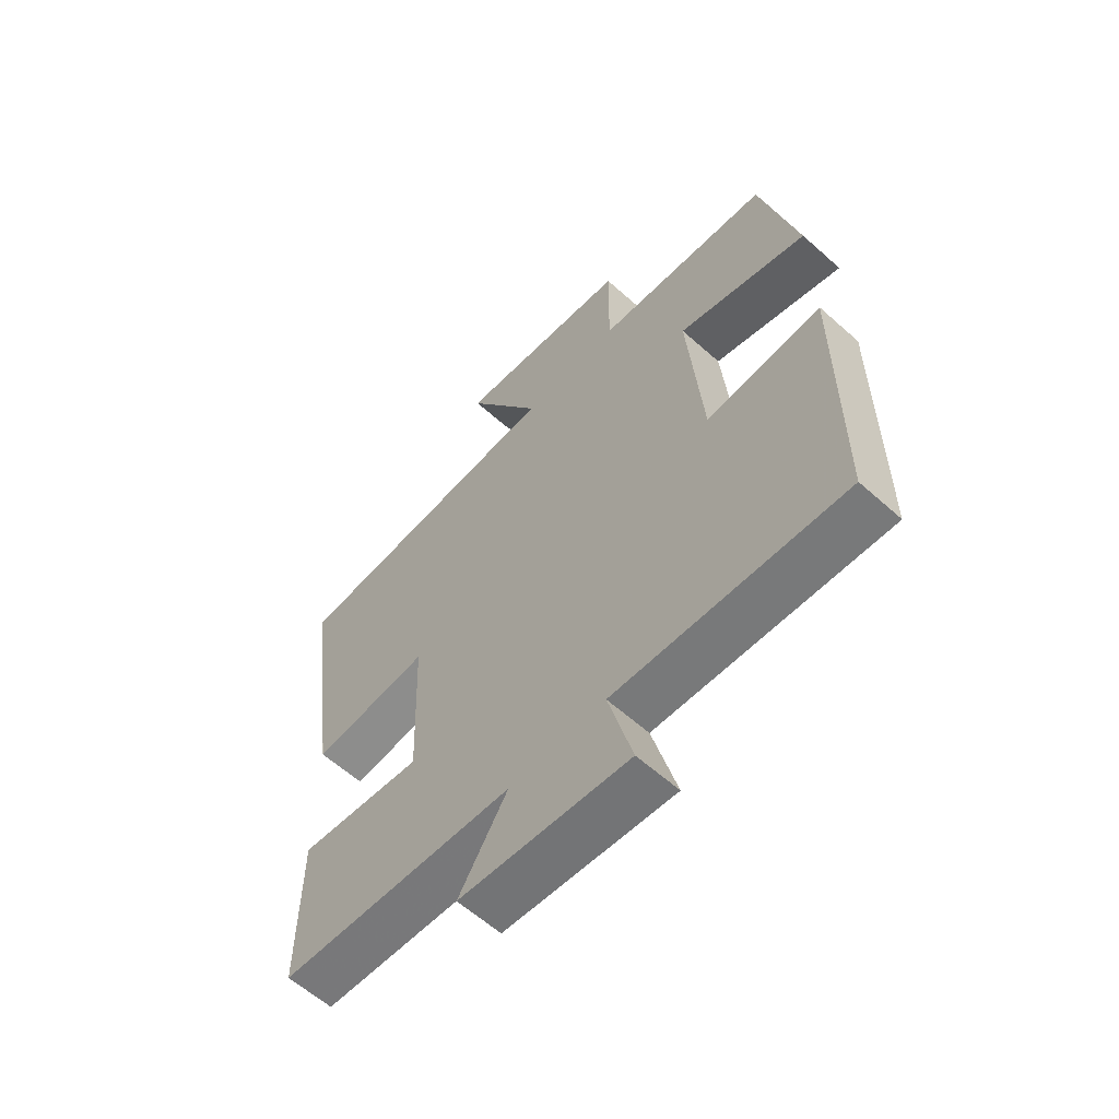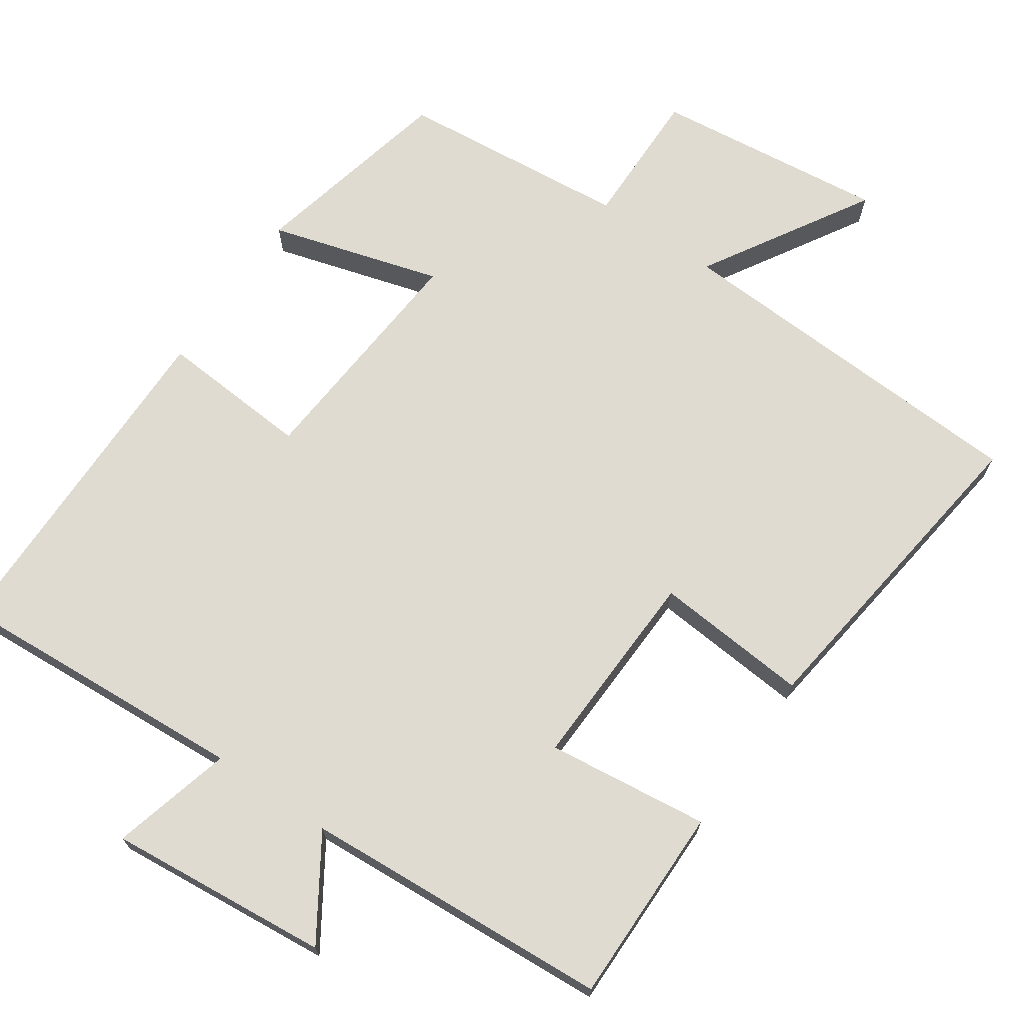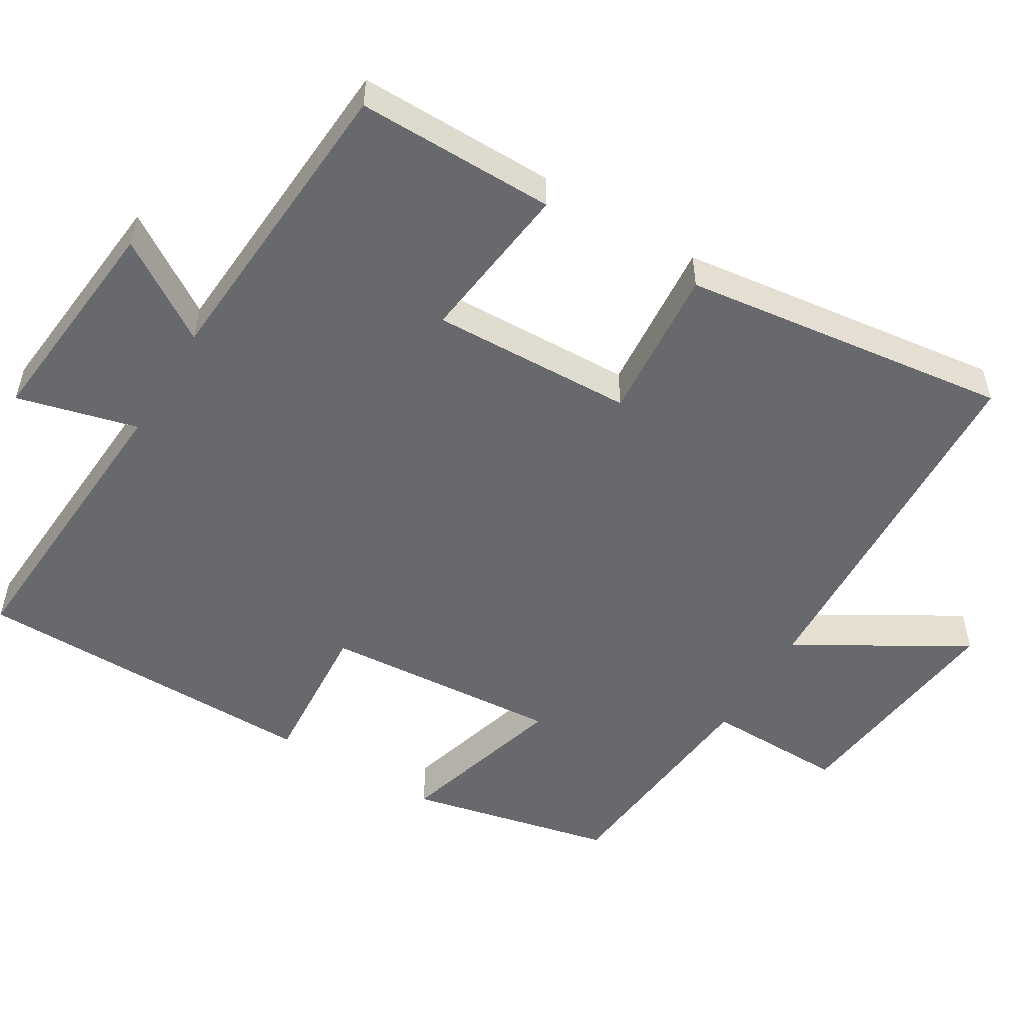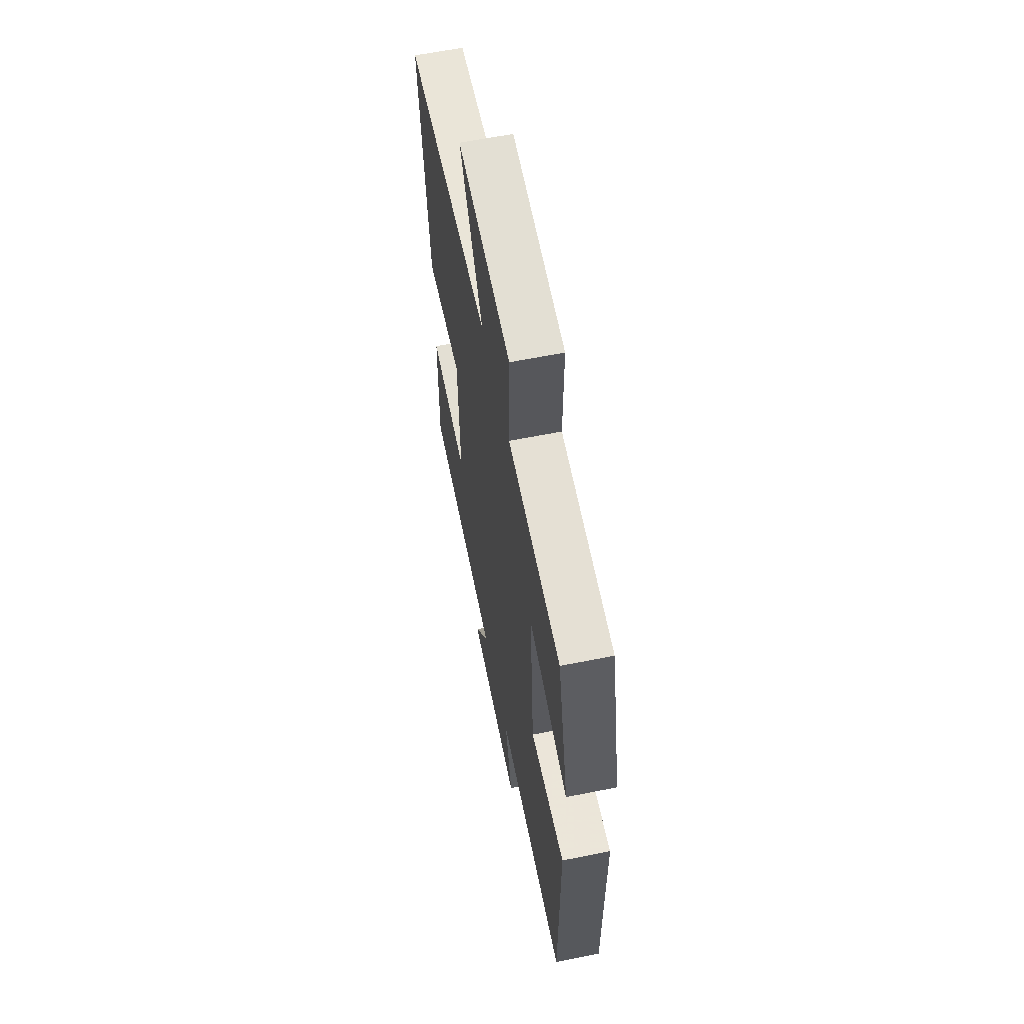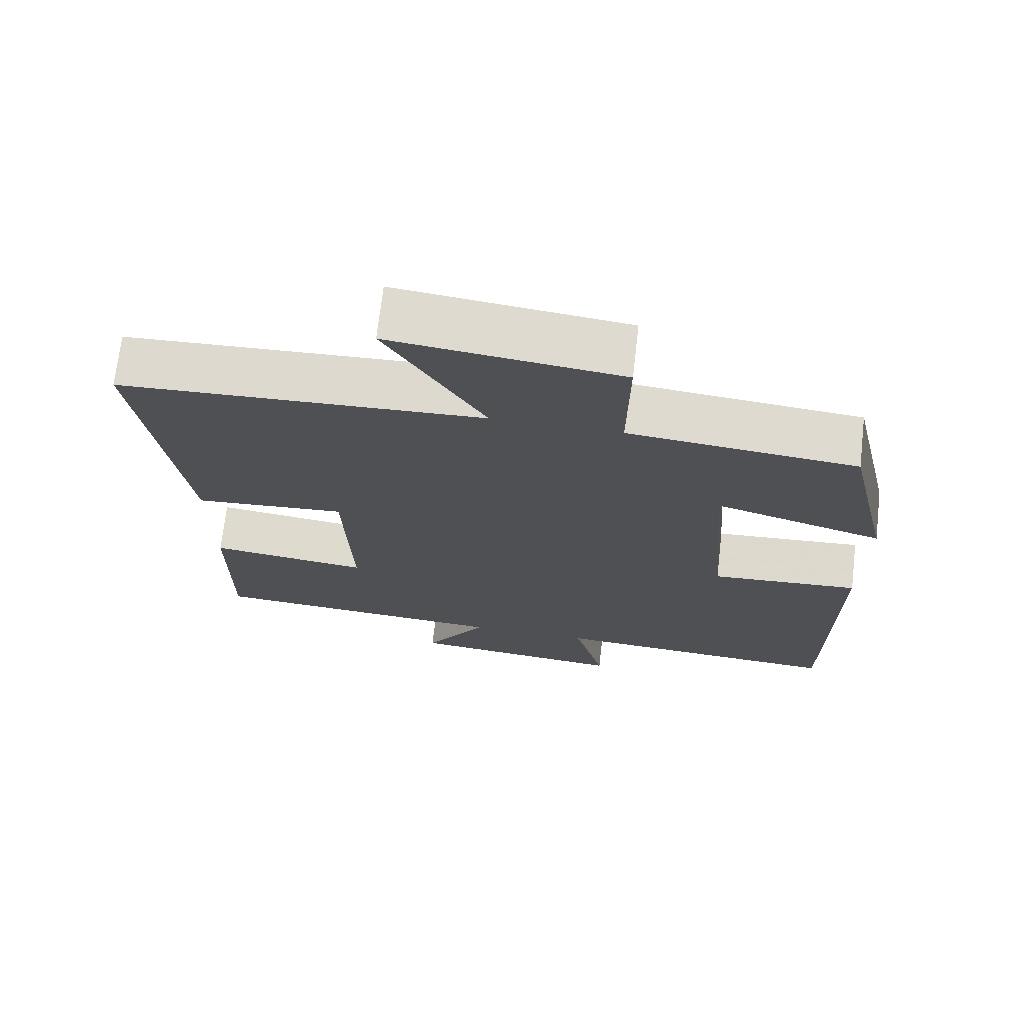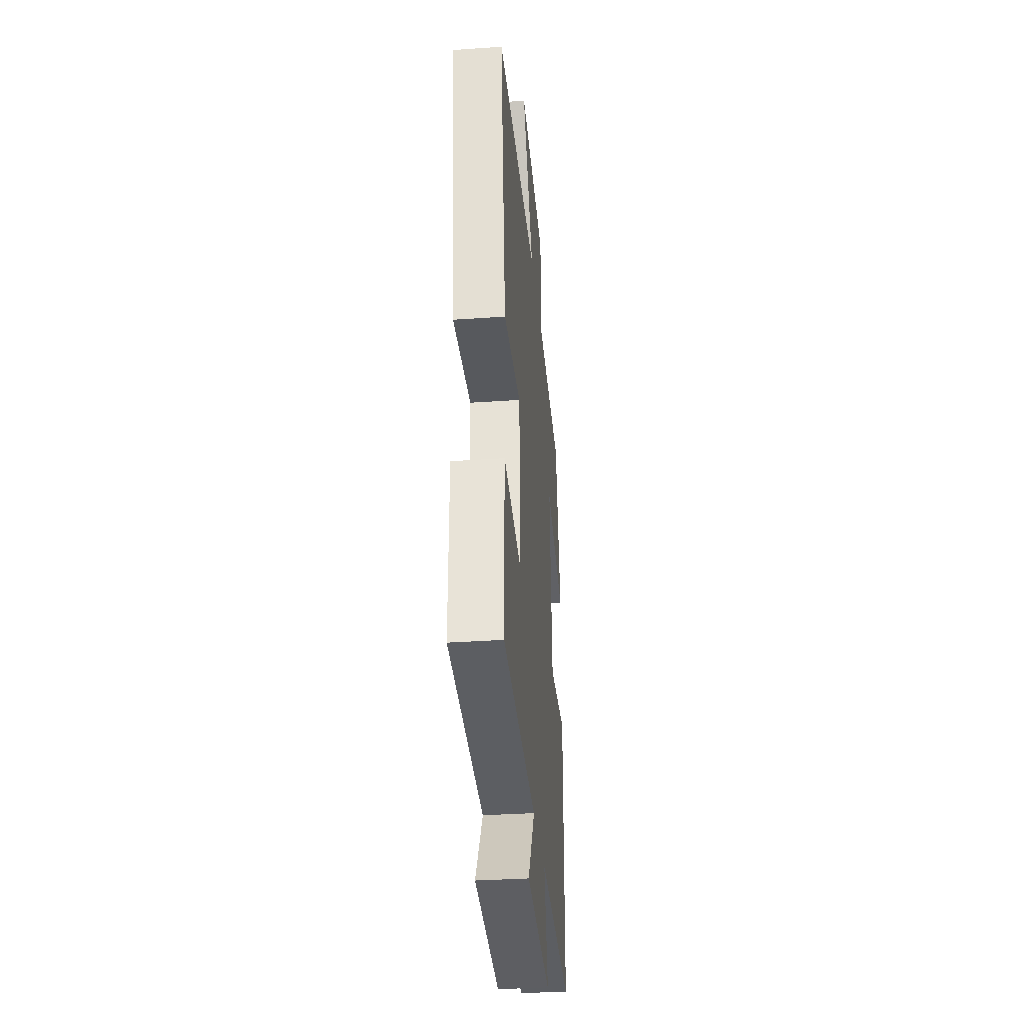
<metadata>
{"format":"obj","ext":"obj","renderer":"f3d","projection":"perspective","resolution":1024,"background":"white","views":[{"elev":-60.5,"azim":47.6,"up":"+Z"},{"elev":70.2,"azim":-145.6,"up":"+Y"},{"elev":-52.8,"azim":-121.3,"up":"+Y"},{"elev":60.9,"azim":78.4,"up":"+Z"},{"elev":71.0,"azim":6.6,"up":"+Z"},{"elev":-33.9,"azim":-84.6,"up":"+Z"}]}
</metadata>
<code>
v -0.559 0.07 0.475
v -0.056 0.07 0.5
v -0.192 0.07 0.726
v 0.124 0.07 0.69
v 0.122 0.07 0.5
v 0.436 0.07 0.47
v 0.5 0.07 0.192
v 0.268 0.07 0.259
v 0.294 0.07 -0.065
v 0.5 0.07 -0.05
v 0.498 0.07 -0.525
v 0.09 0.07 -0.5
v 0.133 0.07 -0.664
v -0.169 0.07 -0.636
v -0.082 0.07 -0.5
v -0.502 0.07 -0.474
v -0.5 0.07 -0.203
v -0.279 0.07 -0.229
v -0.289 0.07 0.047
v -0.5 0.07 0.029
v -0.559 0 0.475
v -0.056 0 0.5
v -0.192 0 0.726
v 0.124 0 0.69
v 0.122 0 0.5
v 0.436 0 0.47
v 0.5 0 0.192
v 0.268 0 0.259
v 0.294 0 -0.065
v 0.5 0 -0.05
v 0.498 0 -0.525
v 0.09 0 -0.5
v 0.133 0 -0.664
v -0.169 0 -0.636
v -0.082 0 -0.5
v -0.502 0 -0.474
v -0.5 0 -0.203
v -0.279 0 -0.229
v -0.289 0 0.047
v -0.5 0 0.029
f 19 20 1 2
f 18 19 2
f 15 16 17 18
f 15 18 2
f 12 13 14 15
f 12 15 2
f 9 10 11 12
f 8 9 12 2
f 5 6 7 8
f 5 8 2 3
f 3 4 5
f 22 21 40 39
f 22 39 38
f 38 37 36 35
f 22 38 35
f 35 34 33 32
f 22 35 32
f 32 31 30 29
f 22 32 29 28
f 28 27 26 25
f 23 22 28 25
f 25 24 23
f 1 21 22 2
f 2 22 23 3
f 3 23 24 4
f 4 24 25 5
f 5 25 26 6
f 6 26 27 7
f 7 27 28 8
f 8 28 29 9
f 9 29 30 10
f 10 30 31 11
f 11 31 32 12
f 12 32 33 13
f 13 33 34 14
f 14 34 35 15
f 15 35 36 16
f 16 36 37 17
f 17 37 38 18
f 18 38 39 19
f 19 39 40 20
f 20 40 21 1

</code>
